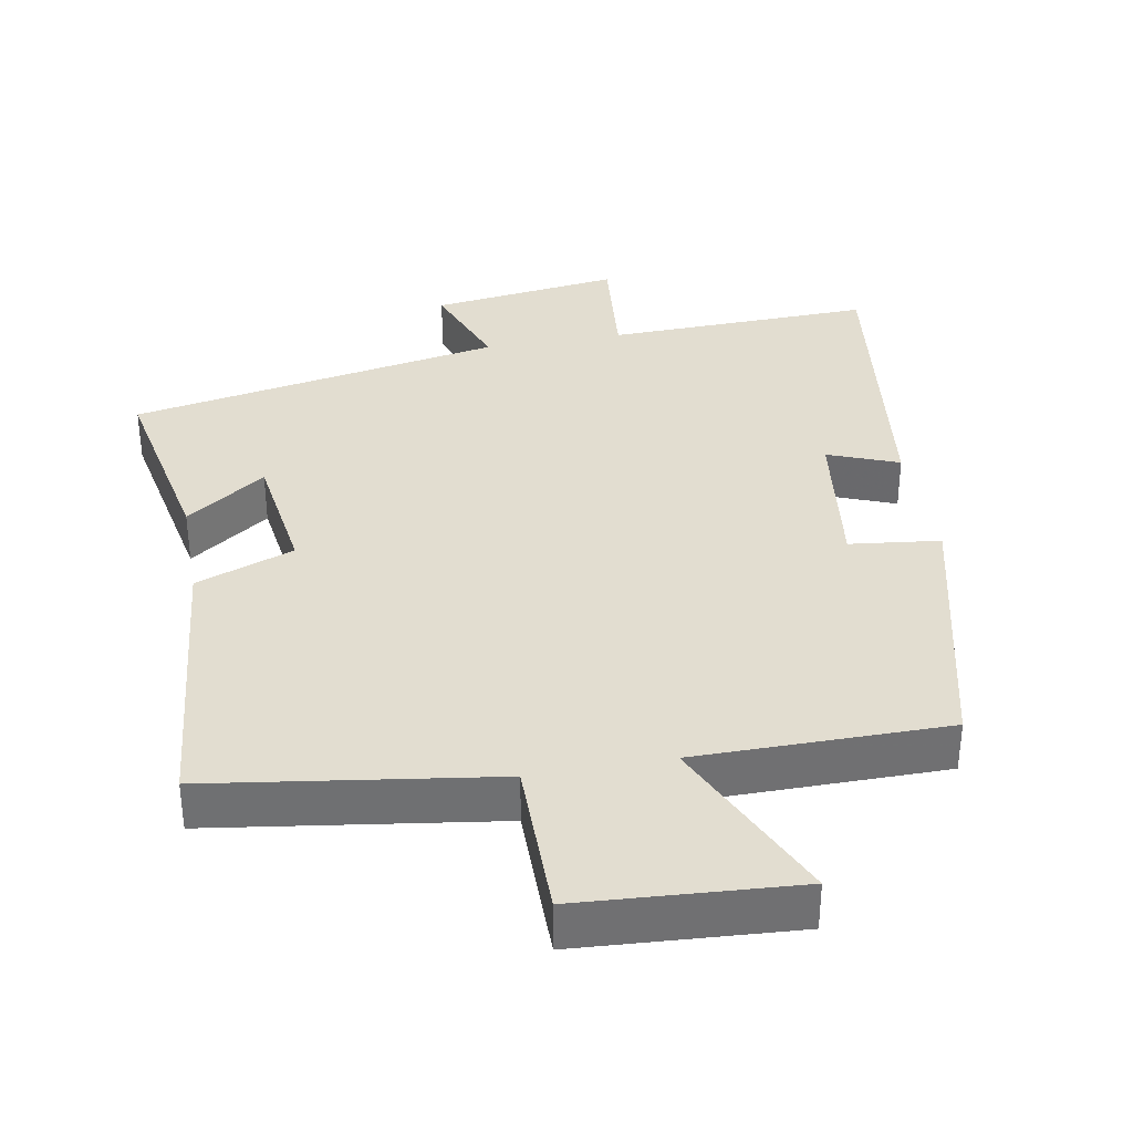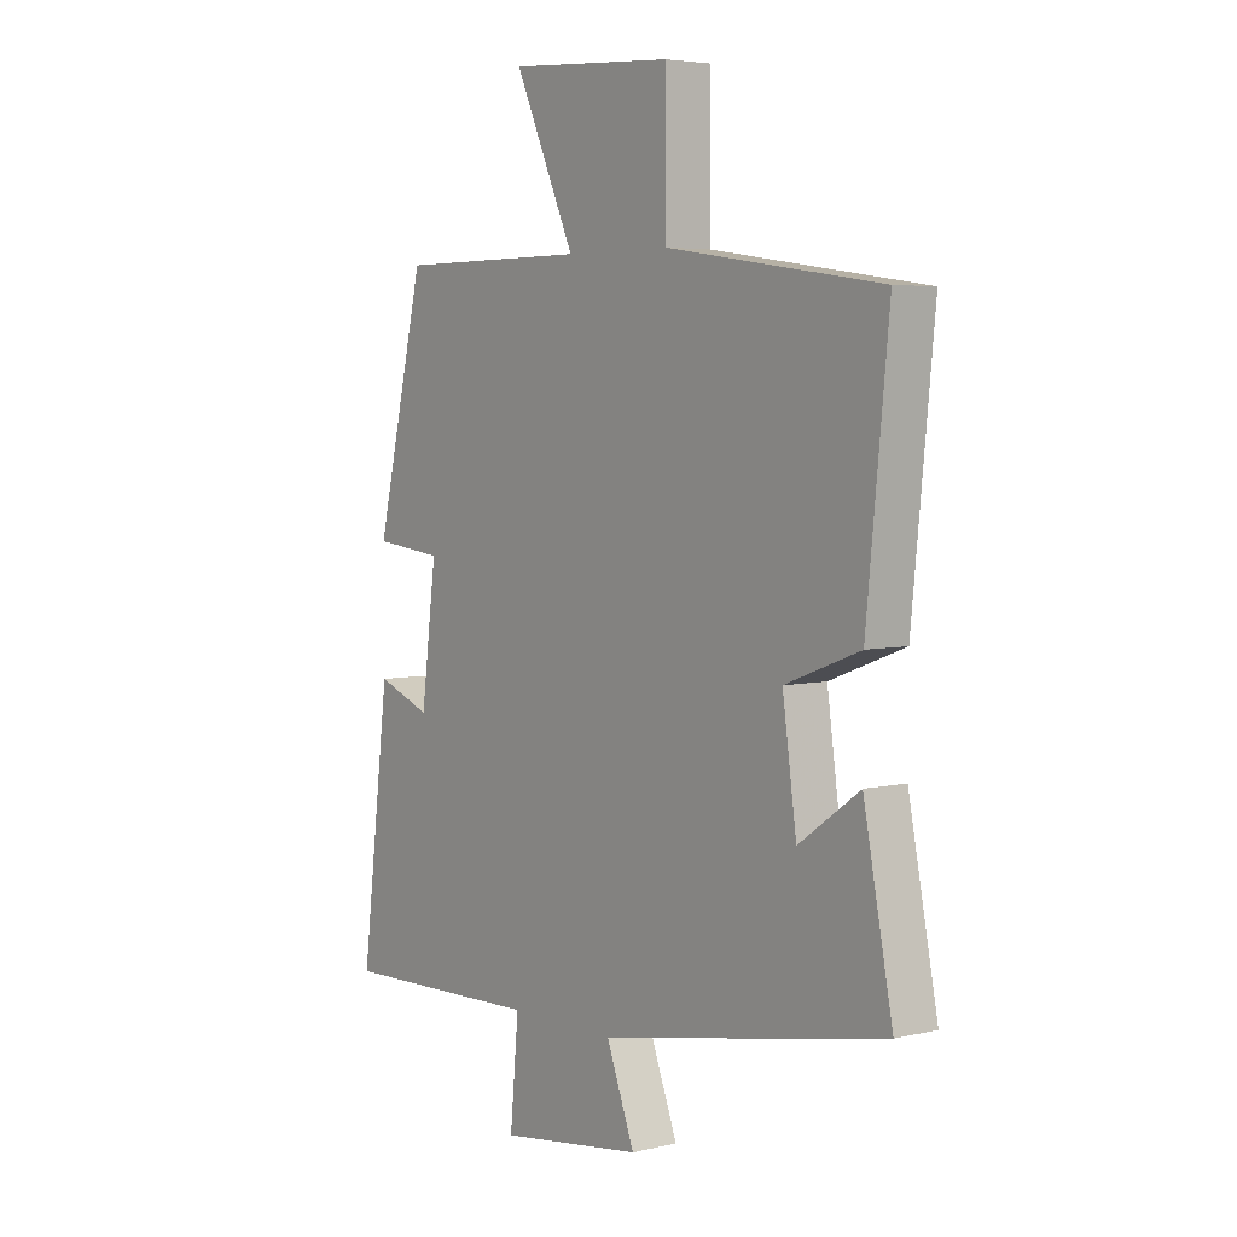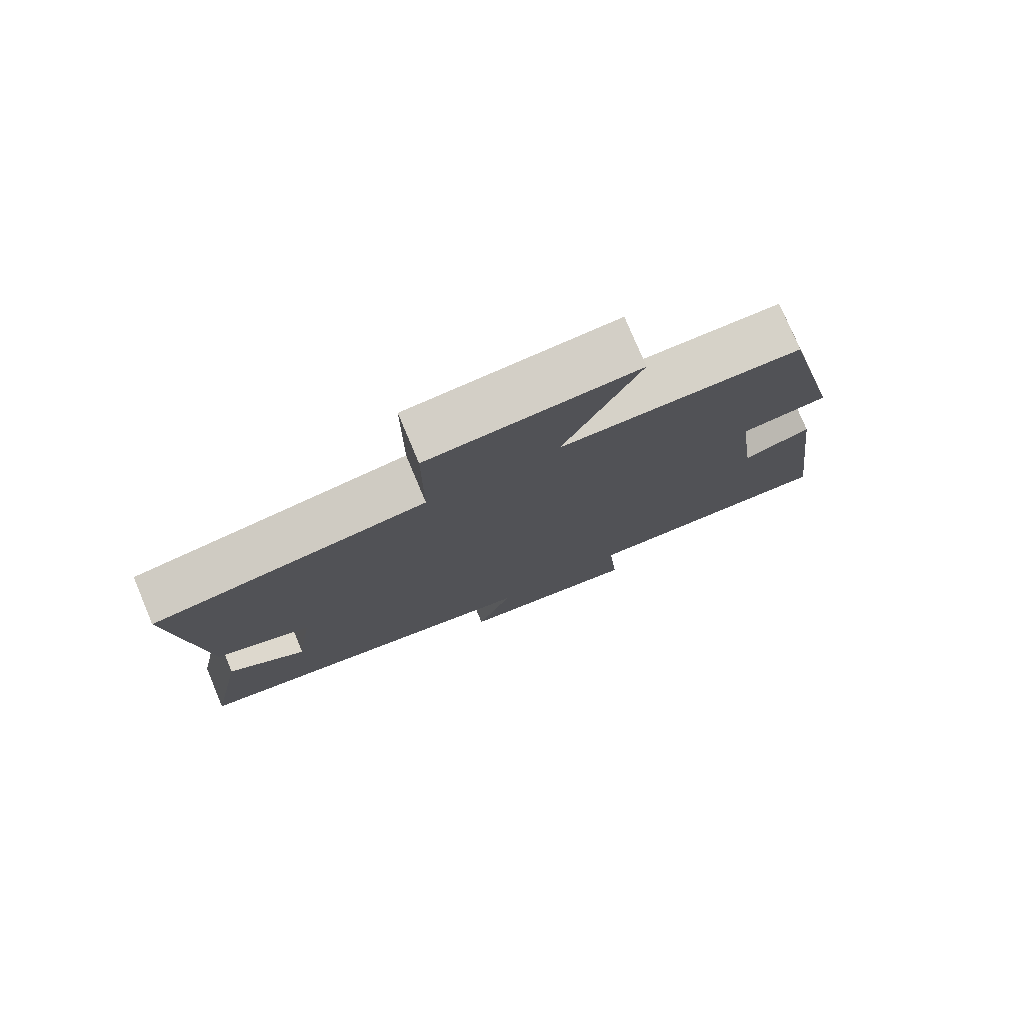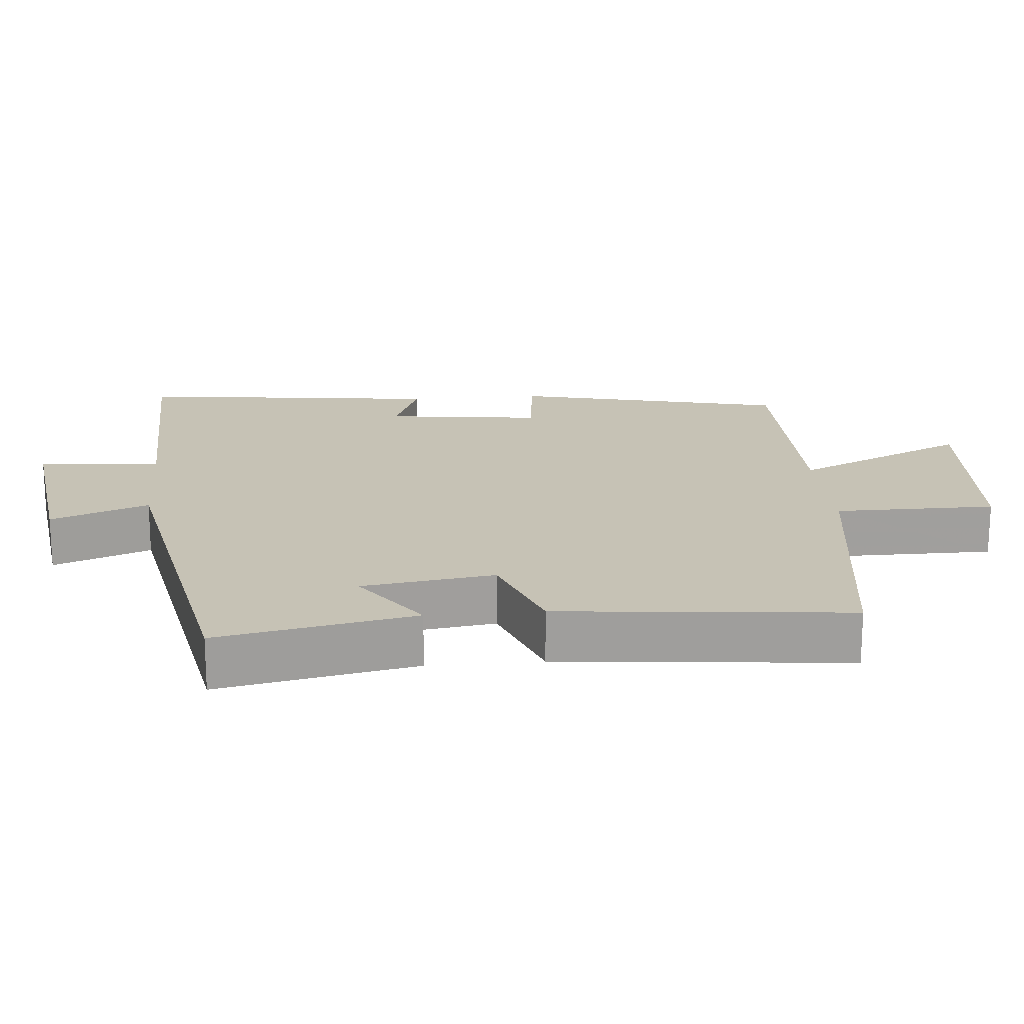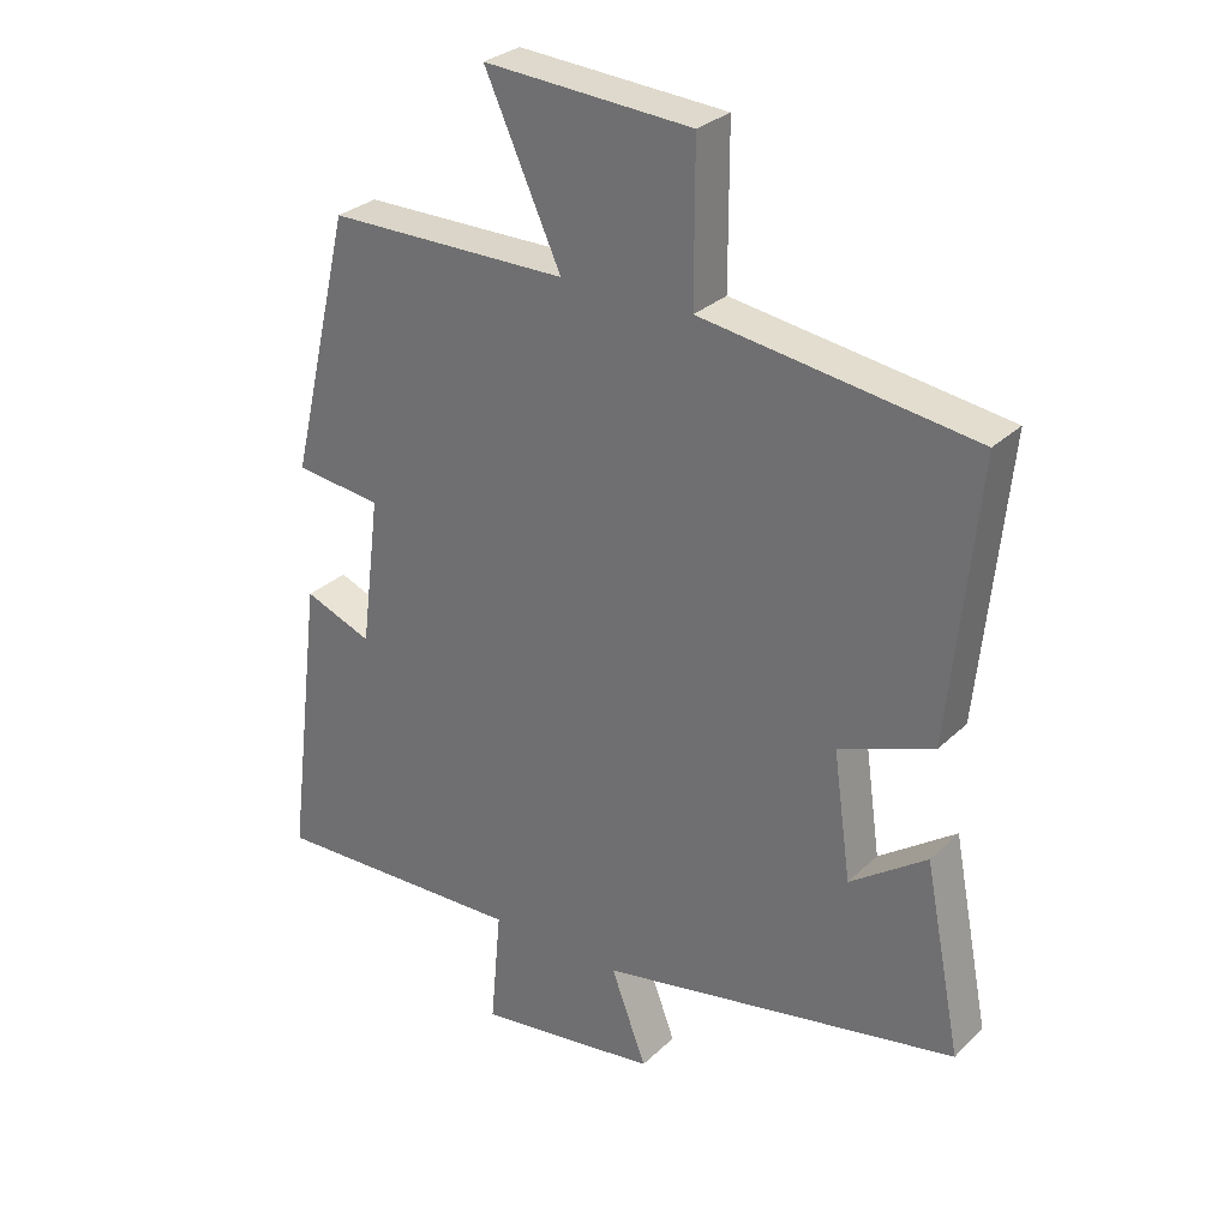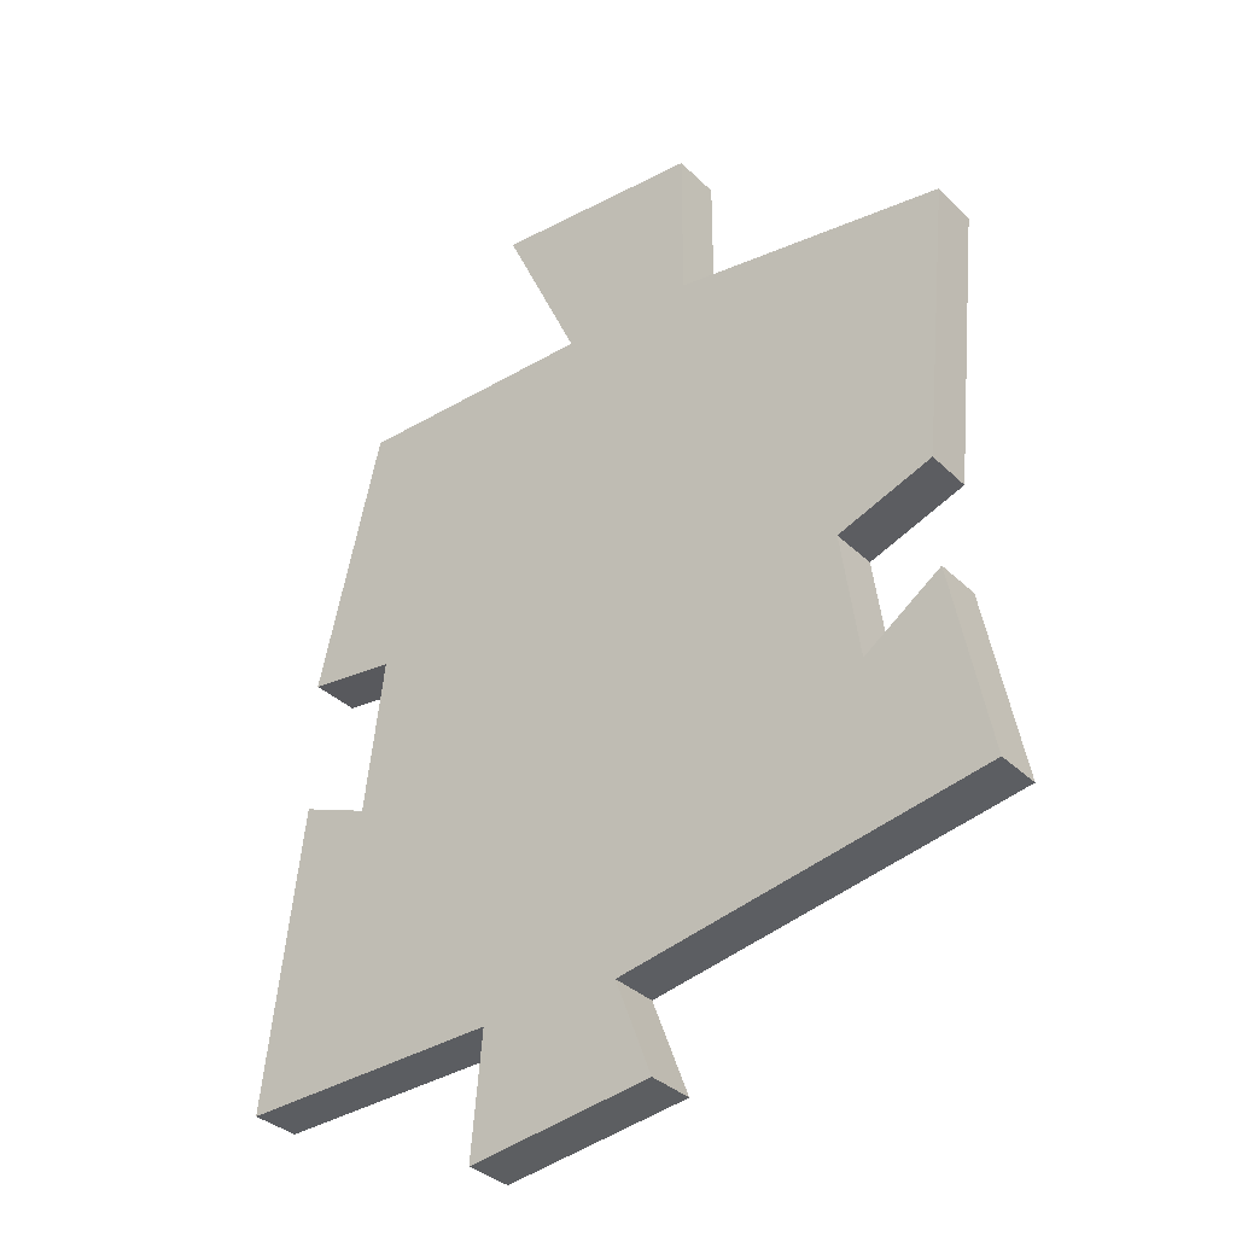
<metadata>
{"format":"obj","ext":"obj","renderer":"f3d","projection":"perspective","resolution":1024,"background":"white","views":[{"elev":35.4,"azim":-10.2,"up":"+Y"},{"elev":4.7,"azim":-127.5,"up":"+Z"},{"elev":77.9,"azim":-22.8,"up":"+Z"},{"elev":18.9,"azim":-95.1,"up":"+Y"},{"elev":29.3,"azim":-143.8,"up":"+Z"},{"elev":-34.6,"azim":-141.8,"up":"+Z"}]}
</metadata>
<code>
v -0.554 0.07 -0.4
v -0.5 0.07 -0.123
v -0.387 0.07 -0.203
v -0.361 0.07 -0.017
v -0.5 0.07 0.035
v -0.541 0.07 0.442
v -0.14 0.07 0.5
v -0.14 0.07 0.726
v 0.166 0.07 0.746
v 0.054 0.07 0.5
v 0.409 0.07 0.499
v 0.5 0.07 0.115
v 0.372 0.07 0.1
v 0.4 0.07 -0.12
v 0.5 0.07 -0.081
v 0.553 0.07 -0.511
v 0.176 0.07 -0.5
v 0.192 0.07 -0.674
v -0.076 0.07 -0.638
v -0.024 0.07 -0.5
v -0.554 0 -0.4
v -0.5 0 -0.123
v -0.387 0 -0.203
v -0.361 0 -0.017
v -0.5 0 0.035
v -0.541 0 0.442
v -0.14 0 0.5
v -0.14 0 0.726
v 0.166 0 0.746
v 0.054 0 0.5
v 0.409 0 0.499
v 0.5 0 0.115
v 0.372 0 0.1
v 0.4 0 -0.12
v 0.5 0 -0.081
v 0.553 0 -0.511
v 0.176 0 -0.5
v 0.192 0 -0.674
v -0.076 0 -0.638
v -0.024 0 -0.5
f 17 18 19 20
f 17 20 1
f 14 15 16 17
f 13 14 17 1
f 10 11 12 13
f 7 8 9 10
f 4 5 6 7
f 3 4 7 10
f 1 2 3
f 13 1 3
f 3 10 13
f 40 39 38 37
f 21 40 37
f 37 36 35 34
f 21 37 34 33
f 33 32 31 30
f 30 29 28 27
f 27 26 25 24
f 30 27 24 23
f 23 22 21
f 23 21 33
f 33 30 23
f 1 21 22 2
f 2 22 23 3
f 3 23 24 4
f 4 24 25 5
f 5 25 26 6
f 6 26 27 7
f 7 27 28 8
f 8 28 29 9
f 9 29 30 10
f 10 30 31 11
f 11 31 32 12
f 12 32 33 13
f 13 33 34 14
f 14 34 35 15
f 15 35 36 16
f 16 36 37 17
f 17 37 38 18
f 18 38 39 19
f 19 39 40 20
f 20 40 21 1

</code>
